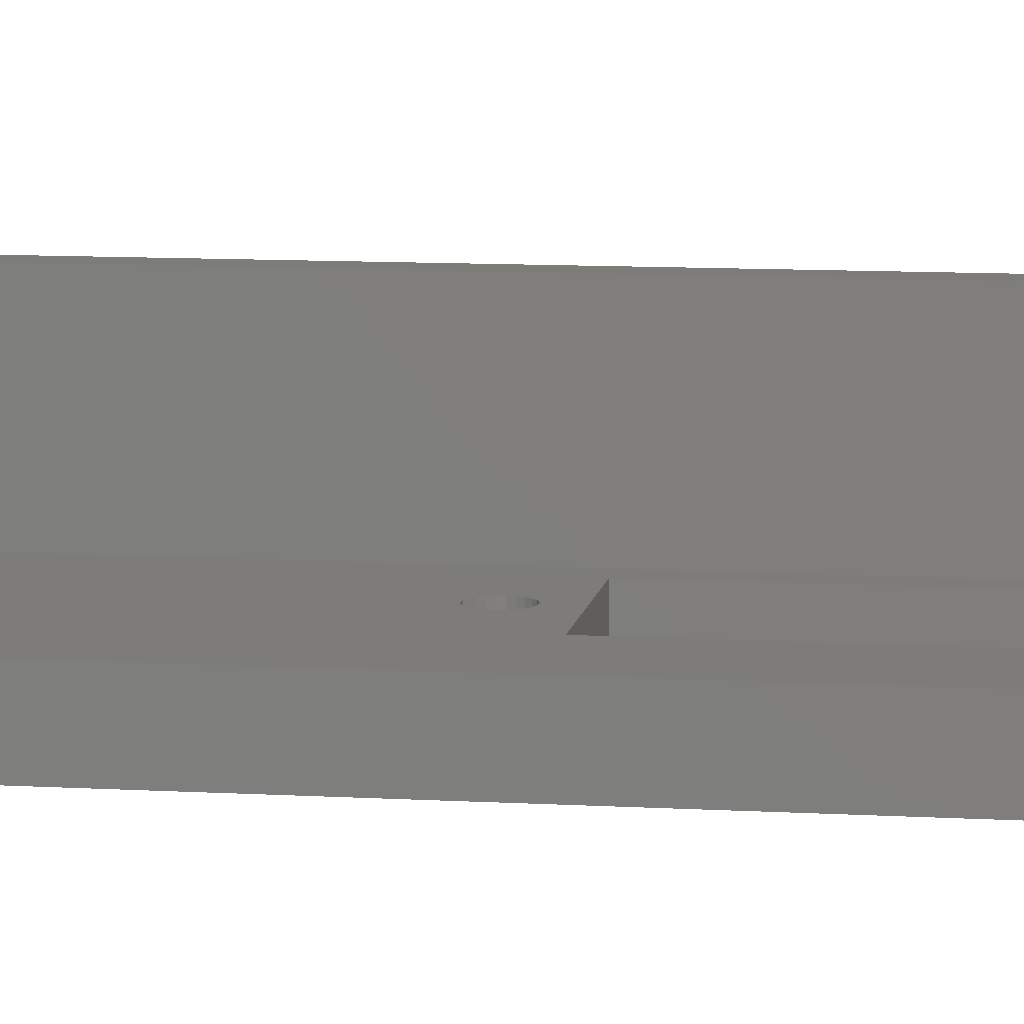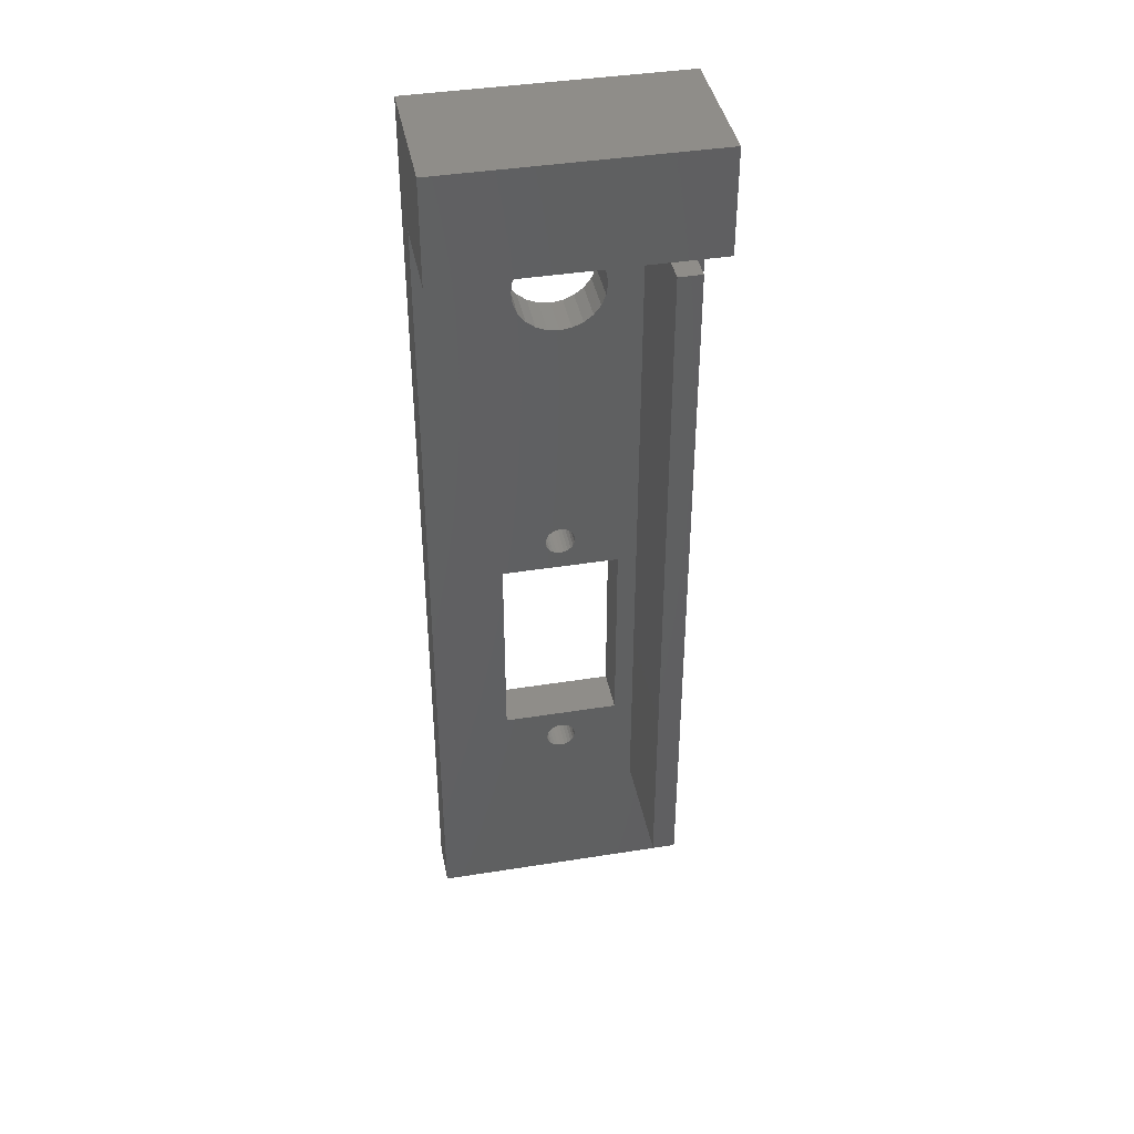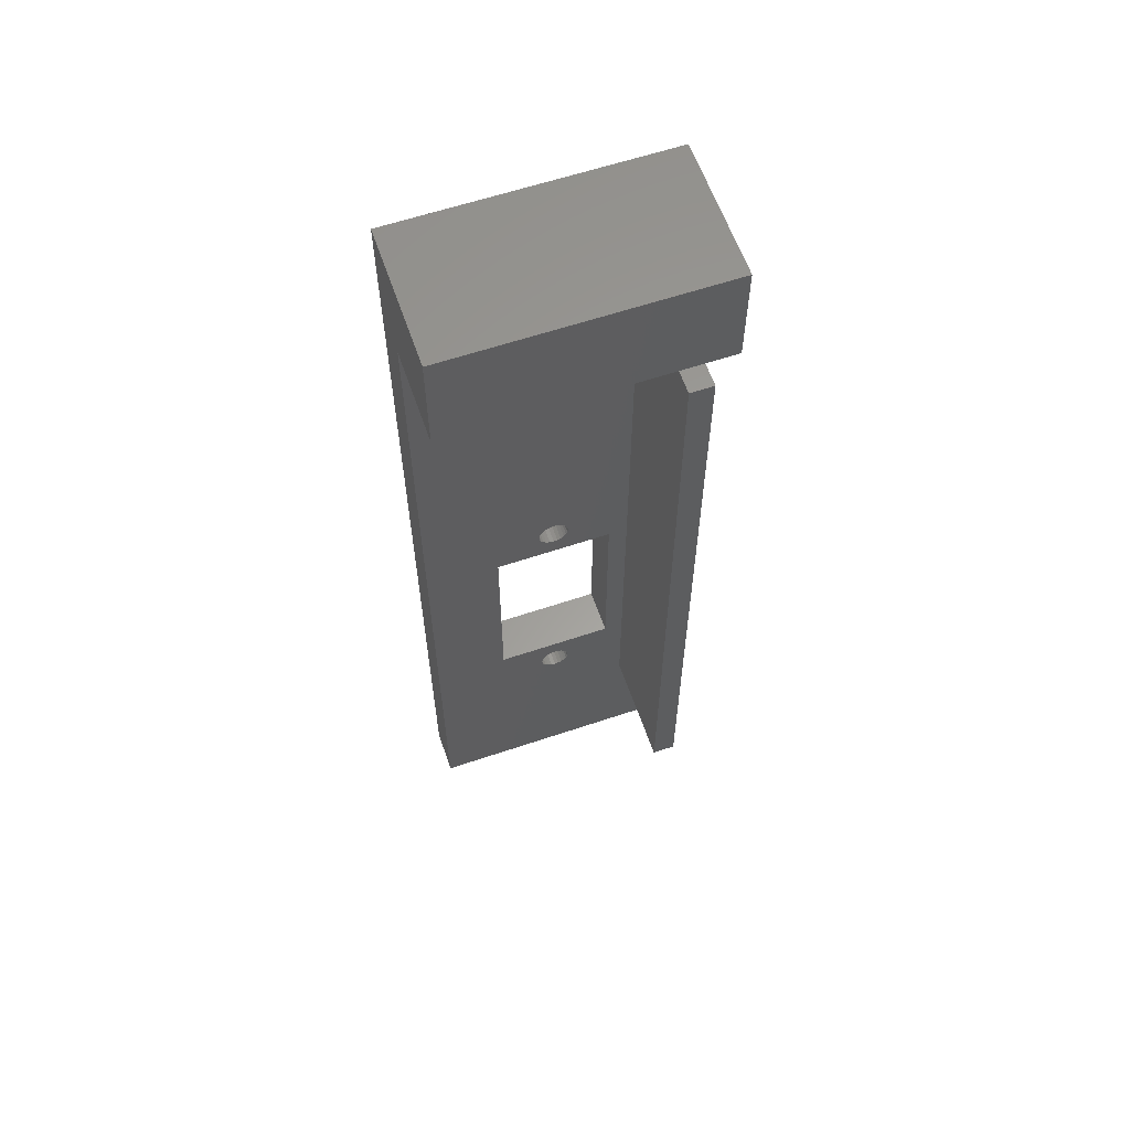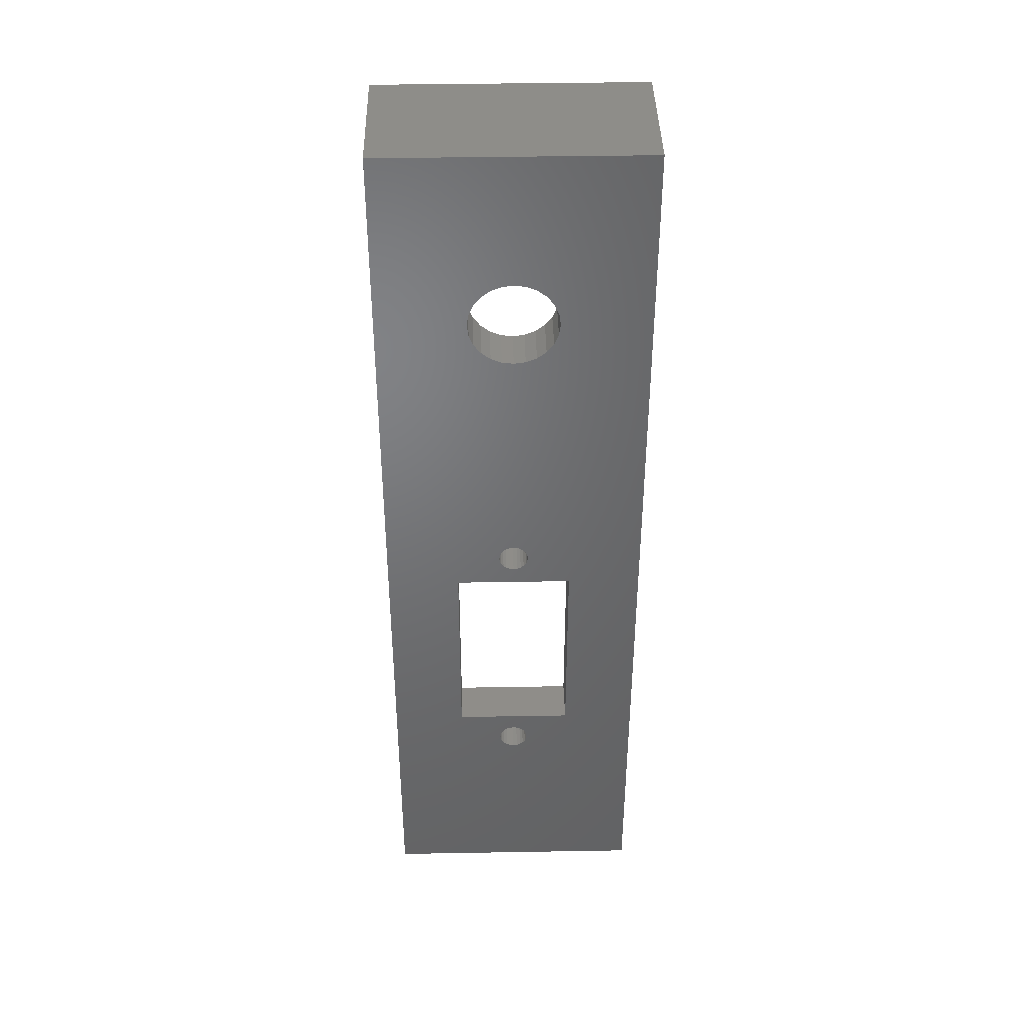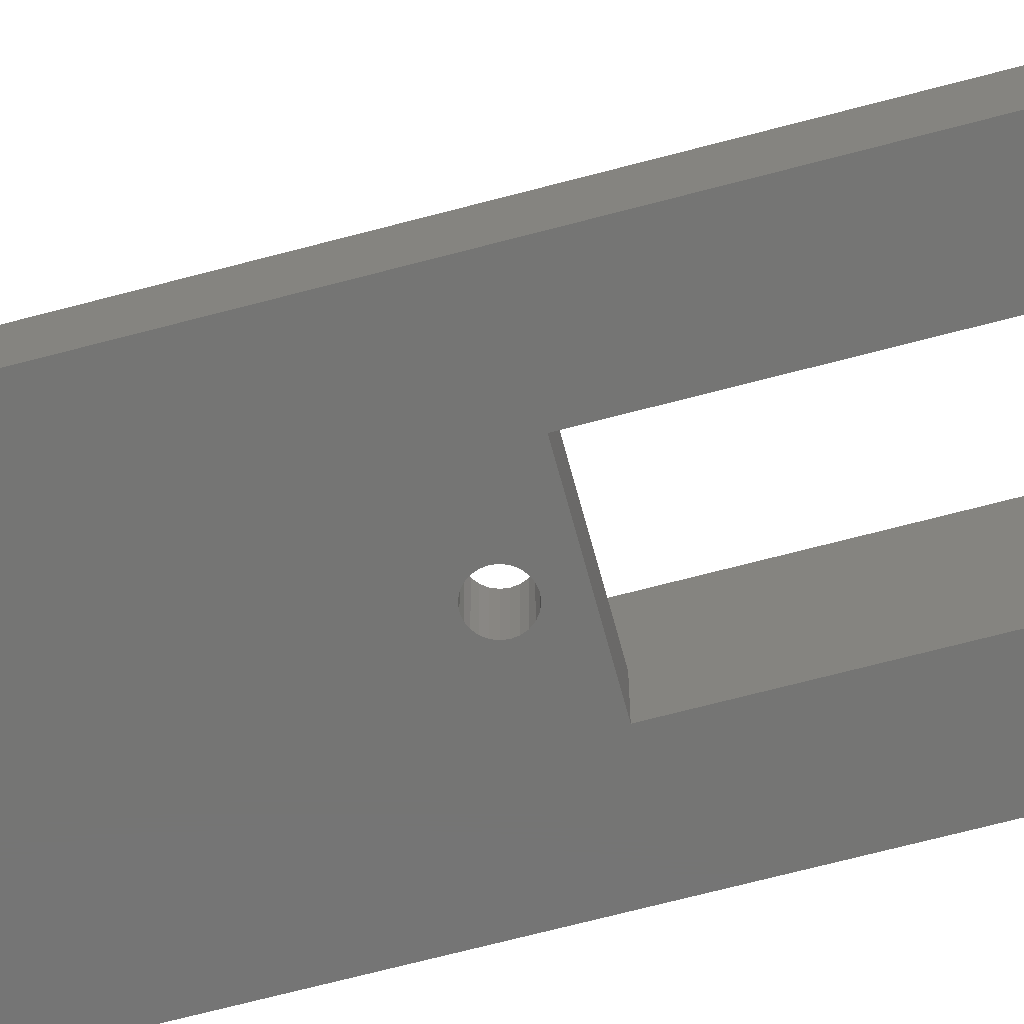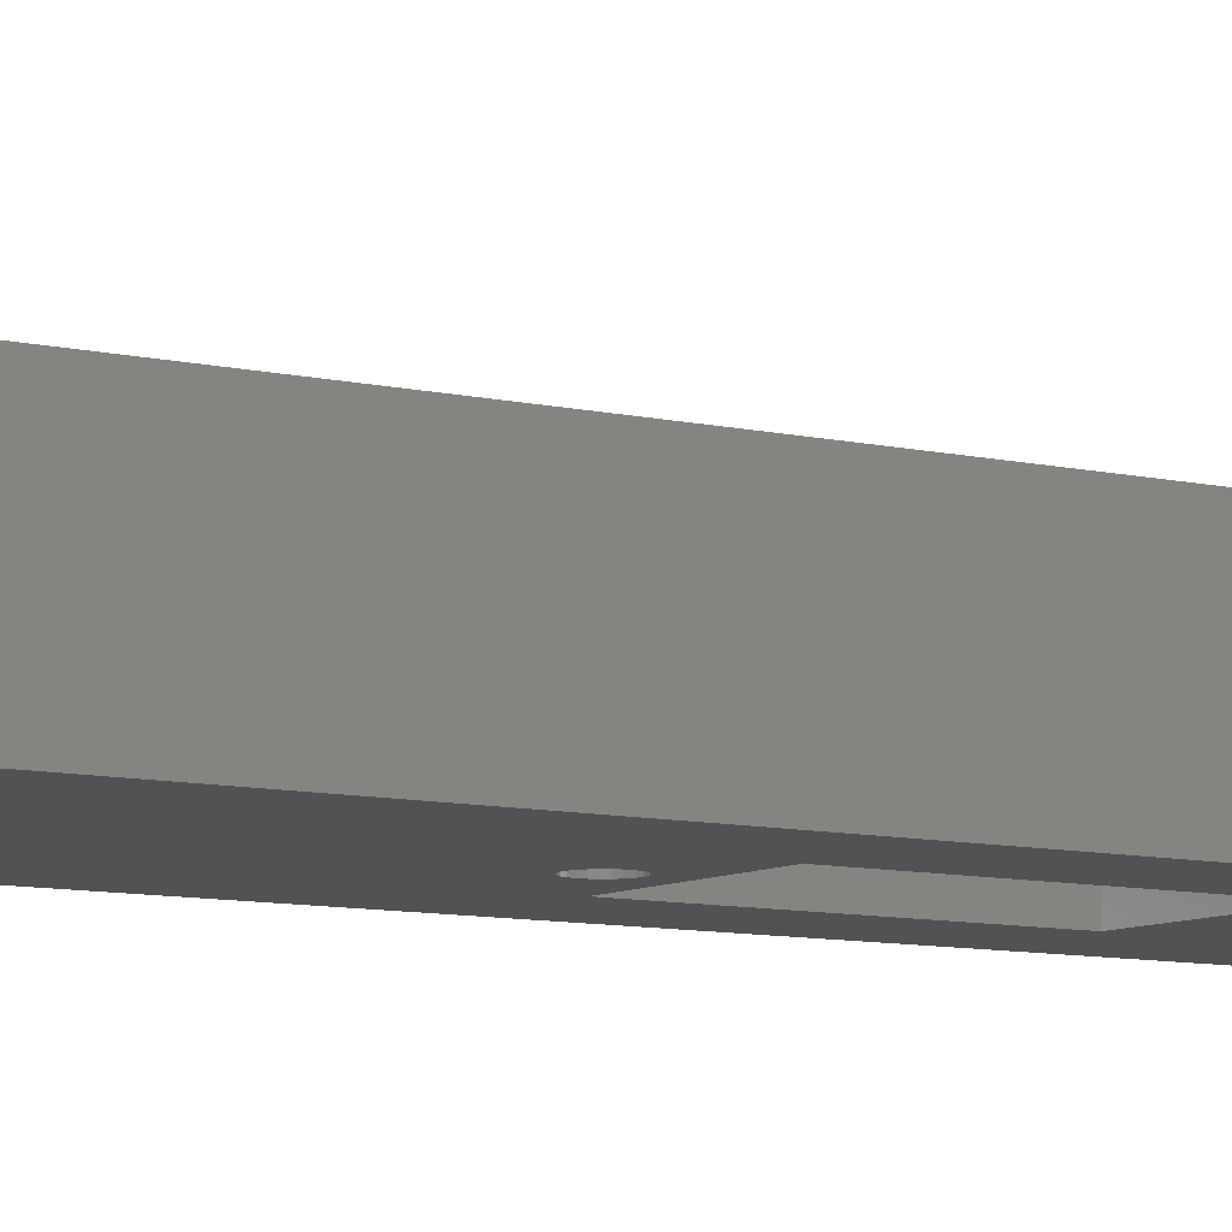
<metadata>
{"format":"stl","ext":"stl","renderer":"f3d","projection":"perspective","resolution":1024,"background":"white","views":[{"elev":9.6,"azim":-81.2,"up":"+Z"},{"elev":40.9,"azim":-11.0,"up":"+Y"},{"elev":60.8,"azim":-19.0,"up":"+Y"},{"elev":40.4,"azim":178.8,"up":"+Y"},{"elev":-67.2,"azim":-75.0,"up":"+Z"},{"elev":-8.4,"azim":-123.9,"up":"+Z"}]}
</metadata>
<code>
# stl→obj: 174 verts, 360 faces
v 12.8 41.9 0
v 12.76 42.24 4
v 12.76 42.24 0
v 12.8 41.9 4
v 10.2 41.9 4
v 10.24 42.24 0
v 10.24 42.24 4
v 10.2 41.9 0
v 11.16 43.16 0
v 11.5 43.2 4
v 11.16 43.16 4
v 11.5 43.2 0
v 11.84 40.64 0
v 11.5 40.6 4
v 11.84 40.64 4
v 11.5 40.6 0
v 12.15 40.77 0
v 12.15 40.77 4
v 12.15 43.03 0
v 12.42 42.82 4
v 12.15 43.03 4
v 12.42 42.82 0
v 11.84 43.16 0
v 11.84 43.16 4
v 10.58 42.82 0
v 10.85 43.03 4
v 10.58 42.82 4
v 10.85 43.03 0
v 12.63 41.25 0
v 12.76 41.56 4
v 12.76 41.56 0
v 12.63 41.25 4
v 12.63 42.55 0
v 12.63 42.55 4
v 10.37 42.55 4
v 10.37 42.55 0
v 10.58 40.98 4
v 10.37 41.25 0
v 10.37 41.25 4
v 10.58 40.98 0
v 12.42 40.98 0
v 12.42 40.98 4
v 11.16 40.64 0
v 10.85 40.77 4
v 11.16 40.64 4
v 10.85 40.77 0
v 10.24 41.56 0
v 10.24 41.56 4
v 12.8 18.1 0
v 12.76 18.44 4
v 12.76 18.44 0
v 12.8 18.1 4
v 10.2 18.1 4
v 10.24 18.44 0
v 10.24 18.44 4
v 10.2 18.1 0
v 11.16 19.36 0
v 11.5 19.4 4
v 11.16 19.36 4
v 11.5 19.4 0
v 11.84 16.84 0
v 11.5 16.8 4
v 11.84 16.84 4
v 11.5 16.8 0
v 12.15 19.23 0
v 12.42 19.02 4
v 12.15 19.23 4
v 12.42 19.02 0
v 12.63 18.75 4
v 12.63 18.75 0
v 11.84 19.36 0
v 11.84 19.36 4
v 10.37 18.75 4
v 10.58 19.02 0
v 10.58 19.02 4
v 10.37 18.75 0
v 10.85 19.23 0
v 10.85 19.23 4
v 12.42 17.18 0
v 12.63 17.45 4
v 12.63 17.45 0
v 12.42 17.18 4
v 12.76 17.76 4
v 12.76 17.76 0
v 10.85 16.97 0
v 10.58 17.18 4
v 10.85 16.97 4
v 10.58 17.18 0
v 10.37 17.45 4
v 10.24 17.76 0
v 10.24 17.76 4
v 10.37 17.45 0
v 12.15 16.97 0
v 12.15 16.97 4
v 11.16 16.84 4
v 11.16 16.84 0
v 6.4 21 4
v 6.4 39 0
v 6.4 39 4
v 6.4 21 0
v 16.6 21 0
v 16.6 39 4
v 16.6 39 0
v 16.6 21 4
v 0 83 0
v 0 74 4
v 0 83 12
v 0 0 0
v 0 0 4
v 0 74 12
v 14.22 64.78 4
v 13.43 64.17 4
v 12.5 63.78 4
v 11.5 63.65 4
v 10.5 63.78 4
v 9.575 64.17 4
v 8.778 64.78 4
v 18.25 74 4
v 18.25 12 4
v 15.22 66.5 4
v 15.35 67.5 4
v 15.22 68.5 4
v 14.83 69.42 4
v 14.22 70.22 4
v 13.43 70.83 4
v 12.5 71.22 4
v 11.5 71.35 4
v 8.166 65.58 4
v 7.781 68.5 4
v 7.65 67.5 4
v 8.166 69.42 4
v 8.778 70.22 4
v 9.575 70.83 4
v 10.5 71.22 4
v 20.25 12 4
v 23 74 4
v 20.25 74 4
v 23 0 4
v 14.83 65.58 4
v 7.781 66.5 4
v 23 83 12
v 23 74 12
v 23 83 0
v 23 0 0
v 15.22 66.5 0
v 15.35 67.5 0
v 14.83 65.58 0
v 14.22 64.78 0
v 8.778 64.78 0
v 9.575 64.17 0
v 8.166 65.58 0
v 7.781 66.5 0
v 15.22 68.5 0
v 14.83 69.42 0
v 14.22 70.22 0
v 13.43 70.83 0
v 12.5 71.22 0
v 11.5 71.35 0
v 10.5 71.22 0
v 9.575 70.83 0
v 8.778 70.22 0
v 8.166 69.42 0
v 7.781 68.5 0
v 7.65 67.5 0
v 13.43 64.17 0
v 12.5 63.78 0
v 11.5 63.65 0
v 10.5 63.78 0
v 18.25 74 12
v 18.25 12 14
v 18.25 74 14
v 20.25 12 14
v 20.25 74 14
v 20.25 74 12
f 1 2 3
f 2 1 4
f 5 6 7
f 6 5 8
f 9 10 11
f 10 9 12
f 13 14 15
f 14 13 16
f 17 15 18
f 15 17 13
f 19 20 21
f 20 19 22
f 23 21 24
f 21 23 19
f 25 26 27
f 26 25 28
f 28 11 26
f 11 28 9
f 29 30 31
f 30 29 32
f 33 20 22
f 20 33 34
f 3 34 33
f 34 3 2
f 12 24 10
f 24 12 23
f 35 25 27
f 25 35 36
f 7 36 35
f 36 7 6
f 31 4 1
f 4 31 30
f 37 38 39
f 38 37 40
f 41 18 42
f 18 41 17
f 41 32 29
f 32 41 42
f 43 44 45
f 44 43 46
f 16 45 14
f 45 16 43
f 46 37 44
f 37 46 40
f 39 47 48
f 47 39 38
f 48 8 5
f 8 48 47
f 49 50 51
f 50 49 52
f 53 54 55
f 54 53 56
f 57 58 59
f 58 57 60
f 61 62 63
f 62 61 64
f 65 66 67
f 66 65 68
f 51 69 70
f 69 51 50
f 71 67 72
f 67 71 65
f 73 74 75
f 74 73 76
f 55 76 73
f 76 55 54
f 77 59 78
f 59 77 57
f 70 66 68
f 66 70 69
f 60 72 58
f 72 60 71
f 74 78 75
f 78 74 77
f 79 80 81
f 80 79 82
f 81 83 84
f 83 81 80
f 85 86 87
f 86 85 88
f 89 90 91
f 90 89 92
f 91 56 53
f 56 91 90
f 86 92 89
f 92 86 88
f 93 63 94
f 63 93 61
f 84 52 49
f 52 84 83
f 64 95 62
f 95 64 96
f 96 87 95
f 87 96 85
f 79 94 82
f 94 79 93
f 97 98 99
f 98 97 100
f 101 102 103
f 102 101 104
f 98 102 99
f 102 98 103
f 101 97 104
f 97 101 100
f 105 106 107
f 108 106 105
f 106 108 109
f 107 106 110
f 104 50 52
f 104 69 50
f 104 66 69
f 104 67 66
f 104 72 67
f 104 58 72
f 97 58 104
f 55 97 53
f 73 97 55
f 75 97 73
f 78 97 75
f 59 97 78
f 58 97 59
f 102 2 4
f 111 34 2
f 21 112 113
f 111 20 34
f 112 21 20
f 113 24 21
f 114 24 113
f 114 10 24
f 114 11 10
f 115 11 114
f 11 115 26
f 116 26 115
f 26 116 27
f 117 27 116
f 99 27 117
f 27 99 35
f 118 102 119
f 120 118 121
f 118 122 121
f 118 123 122
f 118 124 123
f 118 125 124
f 118 126 125
f 118 127 126
f 106 127 118
f 109 99 106
f 128 106 99
f 129 106 130
f 131 106 129
f 132 106 131
f 133 106 132
f 134 106 133
f 127 106 134
f 135 136 137
f 136 135 138
f 119 138 135
f 104 119 102
f 83 104 52
f 104 83 119
f 80 119 83
f 82 119 80
f 94 119 82
f 63 119 94
f 62 119 63
f 95 119 62
f 119 95 109
f 109 95 87
f 109 87 86
f 109 86 89
f 97 91 53
f 97 89 91
f 109 89 97
f 119 109 138
f 99 109 97
f 118 120 102
f 139 102 120
f 111 102 139
f 20 111 112
f 2 102 111
f 30 102 4
f 32 102 30
f 42 102 32
f 18 102 42
f 15 102 18
f 14 102 15
f 99 14 45
f 35 99 7
f 99 117 128
f 106 128 140
f 106 140 130
f 14 99 102
f 44 99 45
f 37 99 44
f 39 99 37
f 48 99 39
f 5 99 48
f 7 99 5
f 136 141 142
f 141 136 143
f 144 136 138
f 136 144 143
f 143 107 141
f 107 143 105
f 143 145 146
f 103 147 145
f 103 148 147
f 22 148 103
f 3 103 1
f 103 31 1
f 103 29 31
f 103 41 29
f 103 17 41
f 103 13 17
f 103 16 13
f 98 16 103
f 25 149 150
f 6 98 149
f 149 98 151
f 151 98 152
f 105 152 98
f 47 98 8
f 38 98 47
f 40 98 38
f 46 98 40
f 43 98 46
f 16 98 43
f 103 144 101
f 81 101 144
f 101 84 49
f 101 81 84
f 144 79 81
f 144 93 79
f 144 61 93
f 144 64 61
f 108 64 144
f 64 108 96
f 96 108 85
f 85 108 88
f 90 100 56
f 92 100 90
f 88 108 92
f 100 108 98
f 92 108 100
f 144 103 143
f 145 143 103
f 153 143 146
f 154 143 153
f 155 143 154
f 156 143 155
f 157 143 156
f 158 143 157
f 105 158 159
f 105 159 160
f 105 160 161
f 105 98 108
f 158 105 143
f 162 105 161
f 163 105 162
f 164 105 163
f 152 105 164
f 51 101 49
f 70 101 51
f 68 101 70
f 65 101 68
f 71 101 65
f 60 101 71
f 100 60 57
f 60 100 101
f 77 100 57
f 74 100 77
f 76 100 74
f 54 100 76
f 100 54 56
f 33 103 3
f 22 103 33
f 148 22 165
f 19 165 22
f 165 19 166
f 23 166 19
f 167 23 12
f 23 167 166
f 9 167 12
f 168 9 28
f 150 28 25
f 9 168 167
f 149 25 36
f 149 36 6
f 98 6 8
f 28 150 168
f 108 138 109
f 138 108 144
f 146 122 153
f 122 146 121
f 159 127 134
f 127 159 158
f 156 124 125
f 124 156 155
f 157 125 126
f 125 157 156
f 131 161 132
f 161 131 162
f 129 162 131
f 162 129 163
f 161 133 132
f 133 161 160
f 147 120 145
f 120 147 139
f 168 116 115
f 116 168 150
f 154 124 155
f 124 154 123
f 153 123 154
f 123 153 122
f 158 126 127
f 126 158 157
f 130 163 129
f 163 130 164
f 160 134 133
f 134 160 159
f 145 121 146
f 121 145 120
f 165 113 112
f 113 165 166
f 167 115 114
f 115 167 168
f 150 117 116
f 117 150 149
f 128 152 140
f 152 128 151
f 140 164 130
f 164 140 152
f 148 139 147
f 139 148 111
f 166 114 113
f 114 166 167
f 117 151 128
f 151 117 149
f 148 112 111
f 112 148 165
f 119 169 118
f 170 169 119
f 169 170 171
f 171 172 173
f 172 171 170
f 172 174 173
f 135 174 172
f 174 135 137
f 106 169 110
f 169 106 118
f 137 142 174
f 142 137 136
f 174 171 173
f 171 174 169
f 119 172 170
f 172 119 135
f 141 174 142
f 141 169 174
f 107 169 141
f 169 107 110

</code>
